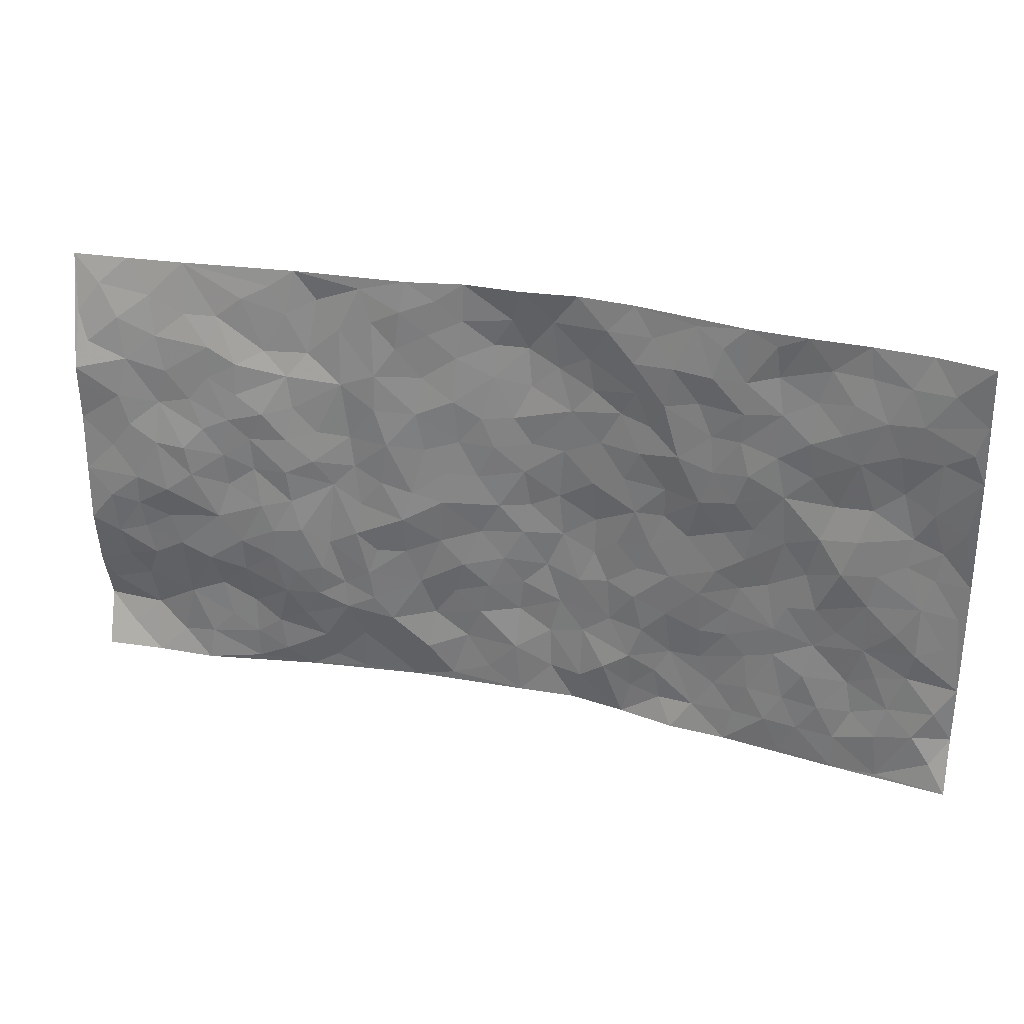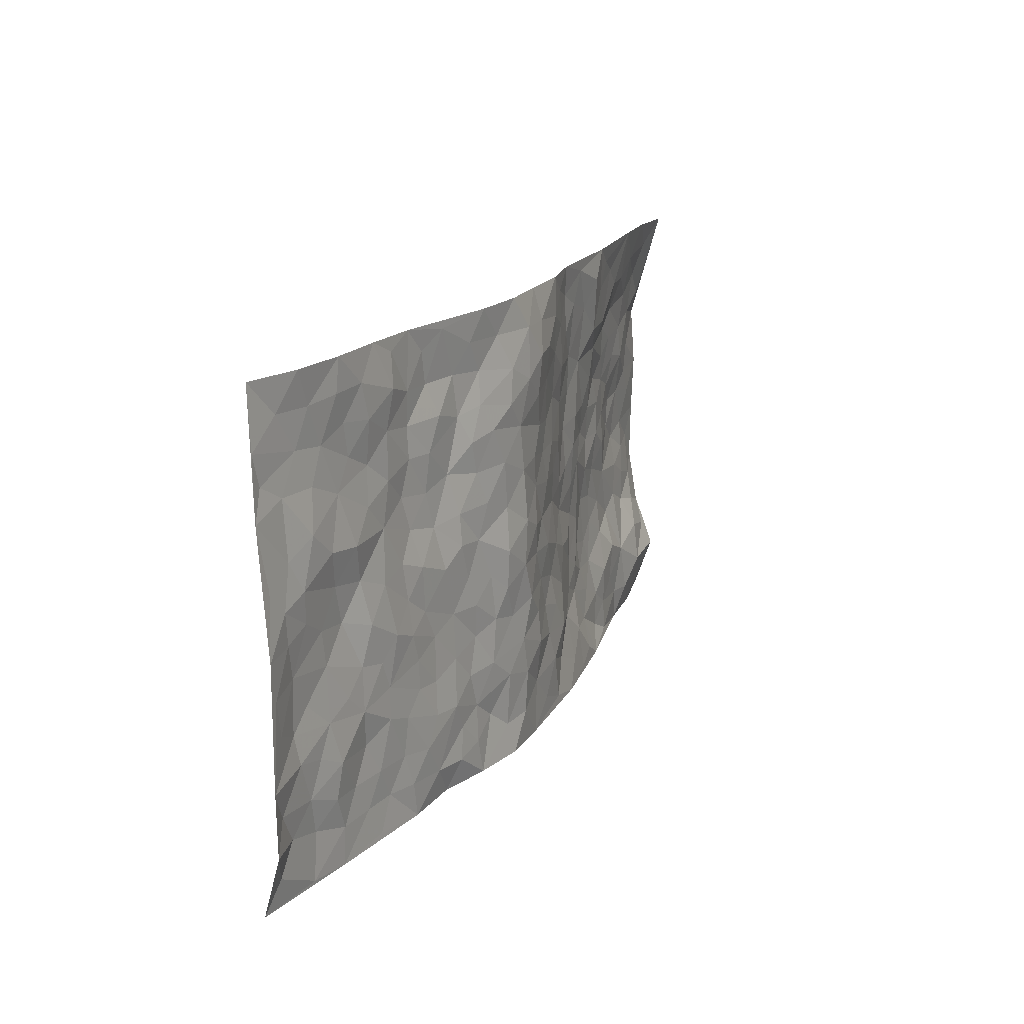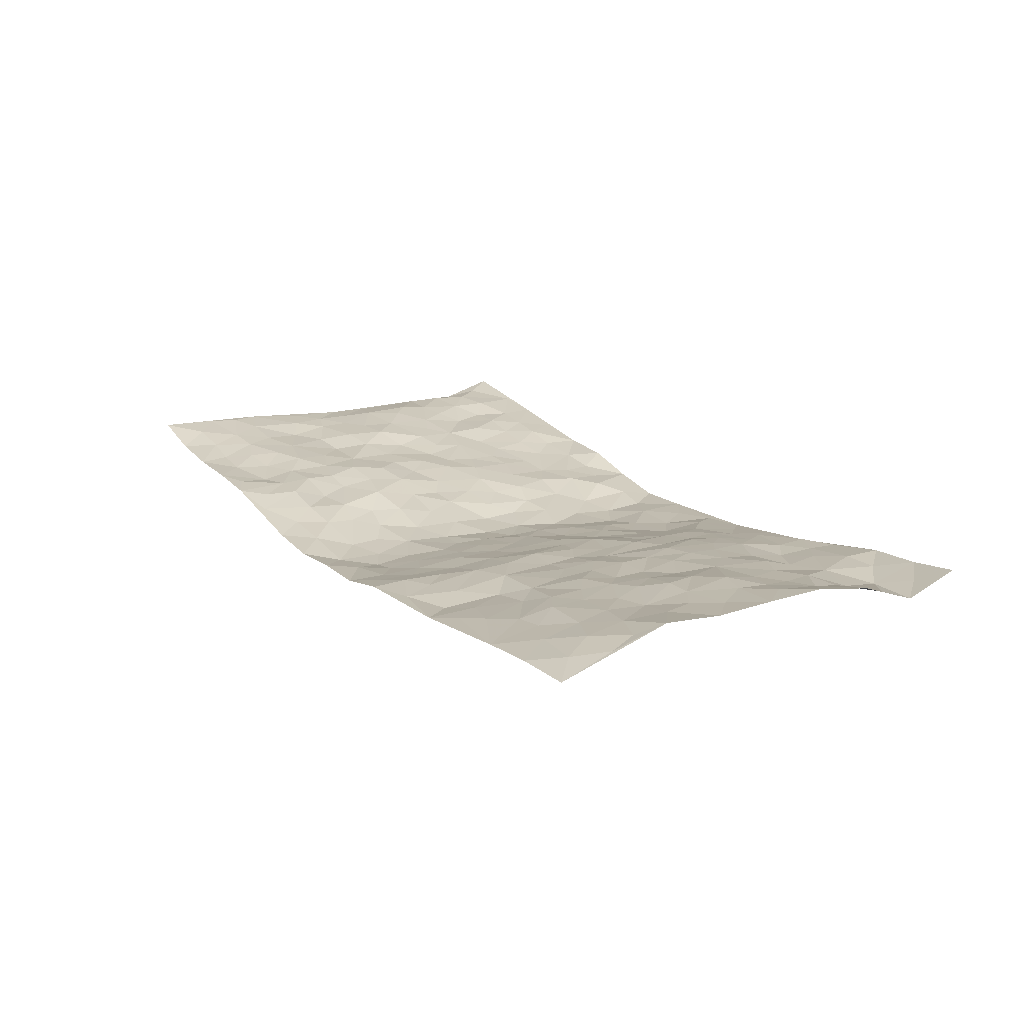
<metadata>
{"format":"obj","ext":"obj","renderer":"f3d","projection":"perspective","resolution":1024,"background":"white","views":[{"elev":29.8,"azim":16.3,"up":"+Y"},{"elev":17.5,"azim":112.7,"up":"+Y"},{"elev":17.0,"azim":-121.3,"up":"+Z"}]}
</metadata>
<code>
v -0.9802 0.01701 0.04995
v -0.9812 0.9909 0.00674
v 0.9753 0.005971 0.07404
v 0.9709 1.002 0.07029
v -0.7922 0.3929 0.04744
v -0.975 0.4998 0.06946
v -0.854 0.3582 0.04948
v 0.0003715 0.0006036 -0.06024
v -0.9762 0.2514 0.05131
v -0.9191 0.3386 0.05555
v -0.7361 0.00494 0.0229
v -0.9802 0.1343 0.008947
v -0.7065 0.2922 0.03917
v -0.8592 0.009605 0.03118
v -0.8377 0.2889 0.04547
v -0.4922 0.004032 -0.02038
v -0.9572 0.1929 0.02799
v -0.2908 0.1661 -0.02031
v -0.7728 0.3221 0.04305
v -0.8627 0.1261 0.0048
v -0.9251 0.07265 0.02077
v -0.7967 0.06855 0.0144
v -0.6719 0.1295 0.01274
v -0.7244 0.07797 0.01805
v -0.8729 0.2127 0.01845
v -0.9078 0.2724 0.04115
v -0.7685 0.1803 0.01738
v -0.6907 0.2127 0.01246
v -0.8592 0.4882 0.0601
v -0.9747 0.3748 0.07197
v -0.7333 0.9945 -0.0007632
v -0.5326 0.2214 0.01817
v 0.2578 0.1582 -0.0314
v -0.9736 0.7499 0.07298
v -0.3624 0.3916 0.003924
v -0.7779 0.752 0.03813
v -0.796 0.8302 0.03273
v -0.5759 0.4415 0.02955
v -0.5946 0.6048 0.02506
v -0.4881 0.995 -0.02358
v -0.9519 0.6873 0.06547
v -0.656 0.5617 0.03509
v -0.3869 0.7521 -0.004683
v -0.5042 0.2785 0.02135
v -0.4553 0.2237 0.01143
v -0.4922 0.1615 0.006786
v -0.4433 0.6348 0.005498
v -0.3622 0.5581 -0.00484
v 0.1678 0.4731 -0.06773
v -0.3303 0.2198 -0.009174
v -0.2078 0.6092 -0.02783
v -0.3709 0.6274 -0.006144
v -0.3027 0.05859 -0.03697
v -0.6215 0.7095 0.02597
v -0.3911 0.1928 0.0001765
v -0.8672 0.6177 0.05483
v -0.03644 0.3471 -0.05655
v 0.05809 0.3386 -0.07354
v 0.296 0.451 -0.03114
v -0.0931 0.5503 -0.04727
v -0.1624 0.5547 -0.0335
v 0.09366 0.6293 -0.06942
v -0.6277 0.3455 0.03313
v -0.7426 0.5738 0.05197
v -0.9478 0.8083 0.05218
v -0.5579 0.1297 0.006562
v -0.3692 0.01369 -0.03434
v -0.7896 0.4657 0.0592
v -0.6151 0.174 0.005951
v -0.6151 0.02062 0.004582
v -0.2467 0.002719 -0.05025
v -0.6149 0.0901 0.007715
v -0.5459 0.05355 0.0044
v -0.4327 0.03923 -0.02503
v -0.449 0.1034 -0.003992
v -0.8866 0.6858 0.0559
v -0.9694 0.8705 0.03933
v -0.7306 0.5087 0.05077
v -0.0002472 0.995 -0.05113
v -0.7984 0.6743 0.0395
v -0.5565 0.3139 0.02718
v -0.507 0.4597 0.02013
v 0.008193 0.5702 -0.06098
v -0.04727 0.4818 -0.0533
v 0.0049 0.4188 -0.06266
v -0.1244 0.1276 -0.05733
v -0.5629 0.6692 0.02517
v -0.9108 0.5622 0.05919
v -0.727 0.6903 0.03544
v -0.4433 0.2953 0.01551
v -0.6272 0.2674 0.02475
v -0.4965 0.6867 0.008002
v -0.1691 0.4836 -0.02875
v -0.2576 0.4344 -0.01074
v -0.6412 0.6483 0.03284
v -0.01021 0.1163 -0.05801
v -0.4106 0.5088 0.003373
v -0.3394 0.2868 -0.004616
v -0.2365 0.5021 -0.01896
v -0.1786 0.3808 -0.03636
v -0.9755 0.6251 0.06448
v -0.6994 0.6222 0.04038
v -0.8079 0.5794 0.05374
v -0.3618 0.111 -0.02364
v -0.5155 0.5318 0.02304
v -0.6777 0.4055 0.03891
v -0.1281 0.3229 -0.04286
v -0.1487 0.2487 -0.04916
v -0.5121 0.6103 0.01781
v 0.1095 0.7279 -0.06796
v -0.003555 0.2137 -0.07032
v -0.07145 0.272 -0.05299
v 0.005153 0.2873 -0.0679
v -0.4246 0.3622 0.009824
v -0.1971 0.1834 -0.04947
v -0.6495 0.4872 0.02991
v -0.5507 0.3801 0.02911
v -0.4859 0.3902 0.02407
v -0.303 0.5225 -0.008108
v -0.2563 0.349 -0.02197
v -0.3507 0.4654 -0.002887
v -0.2248 0.2698 -0.03272
v -0.08934 0.4102 -0.05239
v -0.5894 0.5304 0.02345
v -0.09161 0.1974 -0.05534
v -0.2123 0.09309 -0.03731
v -0.3952 0.2567 -0.0002466
v -0.9226 0.4375 0.06723
v -0.8626 0.4209 0.05631
v 0.09376 0.4219 -0.07408
v 0.2084 0.2377 -0.04883
v 0.08397 0.5161 -0.07379
v 0.02042 0.4871 -0.06932
v 0.1677 0.3921 -0.0641
v 0.7869 0.4985 0.04232
v 0.2196 0.4334 -0.04852
v 0.2641 0.3135 -0.03196
v 0.1613 0.5662 -0.05962
v 0.1208 0.9967 -0.05765
v -0.288 0.6181 -0.006696
v 0.4183 0.8792 0.002743
v 0.4843 0.9976 0.005542
v -0.2129 0.779 -0.03286
v -0.05917 0.8622 -0.06463
v -0.3186 0.3473 -0.009881
v -0.4531 0.5645 0.01436
v -0.07397 0.05221 -0.05682
v -0.1587 0.02225 -0.05273
v 0.1241 0.002362 -0.06264
v 0.01231 0.8585 -0.07725
v -0.01568 0.6983 -0.05986
v 0.42 0.1975 -0.01655
v 0.339 0.2901 -0.02121
v 0.5889 0.5273 0.01072
v 0.5219 0.5474 0.006459
v 0.4537 0.1363 -0.012
v 0.5204 0.2287 0.0001214
v 0.4114 0.362 -0.008854
v 0.02386 0.6395 -0.06513
v -0.05724 0.6261 -0.05003
v -0.1444 0.7284 -0.03716
v -0.08474 0.6917 -0.04733
v -0.05958 0.7896 -0.05777
v -0.1345 0.6317 -0.04154
v 0.02079 0.7729 -0.07198
v 0.2432 0.9968 -0.0452
v -0.01936 0.9243 -0.06269
v -0.2667 0.8444 -0.02102
v -0.1982 0.8782 -0.03618
v -0.3124 0.7793 -0.009744
v -0.2434 0.9965 -0.02993
v -0.225 0.6945 -0.02273
v -0.3137 0.6986 -0.006613
v -0.1392 0.8279 -0.04564
v -0.1225 0.9965 -0.05181
v 0.2189 0.745 -0.05437
v 0.1752 0.666 -0.06086
v 0.3256 0.5948 -0.02647
v 0.2603 0.5225 -0.03888
v 0.2651 0.6652 -0.03667
v 0.4205 0.7439 -0.006166
v 0.3518 0.6826 -0.01127
v 0.2854 0.7325 -0.03643
v 0.06758 0.9273 -0.06941
v 0.07884 0.8215 -0.07599
v 0.1453 0.8567 -0.06579
v 0.2467 0.8718 -0.03442
v 0.3174 0.7925 -0.01948
v 0.2325 0.5947 -0.04703
v -0.8792 0.8663 0.03943
v -0.6776 0.8157 0.02596
v -0.8649 0.7739 0.0472
v -0.8571 0.9945 0.008034
v -0.9214 0.9365 0.02511
v -0.8087 0.9189 0.02013
v -0.7308 0.8829 0.01576
v -0.6033 0.9265 -0.001832
v -0.6598 0.8831 0.00747
v -0.6824 0.7448 0.02891
v -0.5578 0.8114 -0.0005105
v -0.6169 0.7802 0.02149
v -0.5091 0.8979 -0.01284
v -0.3897 0.8758 -0.01691
v -0.5436 0.9571 -0.01296
v -0.4627 0.8126 -0.01473
v -0.4415 0.9329 -0.02868
v -0.344 0.9703 -0.02586
v -0.508 0.7588 0.003558
v -0.3185 0.8992 -0.01988
v -0.2564 0.9287 -0.02205
v 0.1573 0.7837 -0.06725
v 0.253 0.8032 -0.04034
v 0.1858 0.9318 -0.04757
v 0.3893 0.8117 -0.01335
v 0.3323 0.8798 -0.01566
v 0.3775 0.9813 -0.01626
v 0.2857 0.9361 -0.03276
v 0.4361 0.9473 0.0004919
v 0.3789 0.4933 -0.01889
v 0.3251 0.5287 -0.03083
v 0.4795 0.604 0.009525
v 0.4281 0.6642 -9.651e-05
v 0.4024 0.5876 -0.004896
v 0.3514 0.191 -0.02752
v 0.479 0.3355 -0.004534
v 0.4573 0.5229 -0.006145
v 0.3442 0.388 -0.01893
v -0.1244 0.9126 -0.0523
v -0.1827 0.9558 -0.03924
v 0.3184 0.1341 -0.02704
v 0.6077 0.01607 0.0191
v 0.2009 0.3329 -0.05088
v 0.2703 0.3846 -0.0372
v 0.5812 0.2491 0.008528
v 0.73 0.9988 0.02241
v 0.9749 0.2526 0.04287
v 0.4868 0.8118 0.01014
v 0.7127 0.4889 0.04027
v 0.4837 0.7467 0.007664
v 0.9752 0.5016 0.04174
v 0.6662 0.2958 0.02082
v 0.5067 0.4686 0.002369
v 0.774 0.3127 0.03751
v 0.5595 0.4168 0.001005
v 0.4857 0.003375 -7.71e-05
v 0.09036 0.2511 -0.06886
v 0.5023 0.07838 -0.0007999
v 0.1345 0.3182 -0.06081
v 0.414 0.2673 -0.01171
v 0.8697 0.267 0.04801
v 0.6395 0.4632 0.01443
v 0.5736 0.08381 0.01698
v 0.4462 0.4265 -0.004723
v 0.6048 0.3732 0.01193
v 0.2846 0.2331 -0.02942
v 0.4759 0.2724 -0.004788
v 0.2627 0.07963 -0.03637
v 0.3626 0.005092 -0.007438
v 0.2438 0.003124 -0.03906
v 0.1986 0.1153 -0.03664
v 0.06835 0.1687 -0.06888
v 0.1453 0.1891 -0.05952
v 0.609 0.1492 0.01829
v 0.7722 0.4247 0.04254
v 0.745 0.2227 0.02815
v 0.6466 0.08241 0.02679
v 0.666 0.3862 0.02333
v 0.7147 0.341 0.02861
v 0.8818 0.3279 0.05441
v 0.7408 0.5694 0.03683
v 0.6879 0.1475 0.03289
v 0.76 0.1514 0.03389
v 0.8356 0.3692 0.05126
v 0.9385 0.3515 0.04666
v 0.8821 0.4403 0.05162
v 0.5794 0.3144 0.00962
v 0.8156 0.1084 0.05204
v 0.3307 0.06456 -0.02863
v 0.4085 0.0704 -0.01422
v 0.07147 0.07698 -0.06526
v 0.1423 0.07239 -0.05216
v 0.9742 0.7517 0.06101
v 0.7276 0.08093 0.03634
v 0.6511 0.2178 0.0279
v 0.9572 0.4265 0.0433
v 0.9031 0.5106 0.04628
v 0.8043 0.2522 0.04193
v 0.5299 0.1497 0.004891
v 0.7299 0.003082 0.03731
v 0.5006 0.395 -0.003813
v 0.9358 0.06698 0.05979
v 0.9738 0.1277 0.04134
v 0.8358 0.1824 0.04823
v 0.8943 0.1272 0.05687
v 0.8254 0.01178 0.05097
v 0.9341 0.1906 0.05314
v 0.6621 0.557 0.02594
v 0.6889 0.6334 0.01662
v 0.5816 0.6369 0.01467
v 0.8233 0.6929 0.03322
v 0.6274 0.7719 0.02398
v 0.9532 0.6265 0.05107
v 0.7644 0.6429 0.02735
v 0.8517 0.5964 0.03874
v 0.73 0.7444 0.03117
v 0.8423 0.5319 0.04221
v 0.9127 0.5755 0.04468
v 0.8878 0.6607 0.04873
v 0.6368 0.6931 0.01878
v 0.5617 0.7244 0.01306
v 0.5052 0.6749 0.01491
v 0.8487 0.8536 0.04984
v 0.7082 0.8717 0.02819
v 0.8083 0.7778 0.04053
v 0.8931 0.7795 0.05398
v 0.7763 0.845 0.03878
v 0.9697 0.8766 0.0655
v 0.6902 0.803 0.02974
v 0.949 0.8132 0.0645
v 0.7384 0.9319 0.02444
v 0.8517 0.9998 0.03768
v 0.6071 0.9981 0.01662
v 0.8165 0.927 0.03957
v 0.9013 0.9302 0.05671
v 0.6579 0.9346 0.01576
v 0.5529 0.9013 0.00366
v 0.4871 0.8809 0.006914
v 0.5458 0.9692 0.01048
v 0.5661 0.8221 0.01235
v 0.6331 0.8607 0.01438
f 29 6 128
f 12 21 20
f 26 10 9
f 55 45 46
f 27 19 15
f 26 9 17
f 101 6 88
f 12 1 21
f 7 15 19
f 125 86 96
f 84 123 85
f 129 29 128
f 25 27 15
f 12 20 17
f 73 75 66
f 22 14 11
f 26 17 25
f 9 12 17
f 25 15 26
f 5 129 7
f 52 146 48
f 55 18 50
f 7 19 5
f 20 27 25
f 124 82 105
f 41 76 34
f 20 14 22
f 14 20 21
f 14 21 1
f 24 22 11
f 24 27 22
f 72 66 69
f 69 32 91
f 70 24 11
f 24 23 27
f 17 20 25
f 27 20 22
f 10 15 7
f 10 26 15
f 23 28 27
f 27 13 19
f 28 23 69
f 13 27 28
f 119 121 94
f 10 7 129
f 6 30 128
f 9 10 30
f 36 192 80
f 80 102 89
f 118 81 44
f 64 103 78
f 115 126 86
f 45 32 46
f 91 63 13
f 129 68 29
f 95 87 54
f 95 54 199
f 202 40 204
f 82 97 105
f 29 88 6
f 18 55 104
f 148 126 71
f 38 82 124
f 50 18 122
f 117 82 38
f 5 19 106
f 82 117 118
f 80 64 102
f 127 45 55
f 194 77 190
f 98 35 114
f 39 124 105
f 127 50 98
f 106 19 13
f 66 75 46
f 39 95 42
f 63 117 38
f 95 89 102
f 101 56 76
f 51 140 99
f 18 53 126
f 62 83 132
f 45 127 90
f 112 113 57
f 103 29 68
f 130 85 58
f 109 39 105
f 35 94 121
f 113 246 58
f 151 165 163
f 120 100 94
f 114 127 98
f 192 190 65
f 95 39 87
f 36 191 37
f 67 104 74
f 56 101 88
f 13 63 106
f 192 34 76
f 268 241 243
f 108 115 125
f 93 84 60
f 133 84 85
f 156 288 157
f 101 76 41
f 80 103 64
f 105 97 146
f 99 61 51
f 92 109 47
f 125 96 111
f 158 227 153
f 75 104 55
f 69 66 32
f 81 91 32
f 106 78 68
f 42 64 78
f 77 34 65
f 24 70 72
f 75 73 16
f 16 71 67
f 2 34 77
f 13 28 91
f 103 56 88
f 56 80 76
f 72 69 23
f 11 16 70
f 16 73 70
f 16 67 74
f 115 18 126
f 24 72 23
f 73 72 70
f 16 74 75
f 72 73 66
f 32 45 44
f 84 83 60
f 66 46 32
f 78 106 116
f 117 63 81
f 67 53 104
f 103 68 78
f 69 91 28
f 36 80 89
f 106 38 116
f 106 68 5
f 81 118 117
f 62 132 138
f 32 44 81
f 53 67 71
f 57 58 85
f 123 100 107
f 93 60 61
f 33 230 224
f 8 96 147
f 132 133 130
f 140 48 119
f 93 100 123
f 122 98 50
f 164 60 160
f 53 71 126
f 125 112 108
f 193 194 195
f 75 55 46
f 63 91 81
f 56 103 80
f 196 198 31
f 18 104 53
f 121 48 97
f 38 106 63
f 118 97 82
f 97 35 121
f 51 172 140
f 130 134 49
f 87 39 109
f 288 252 263
f 97 114 35
f 47 43 92
f 57 113 58
f 248 130 58
f 34 101 41
f 114 90 127
f 116 124 42
f 145 94 35
f 118 114 97
f 167 79 175
f 98 145 35
f 85 123 57
f 43 47 52
f 199 36 89
f 42 78 116
f 159 83 62
f 88 29 103
f 74 104 75
f 118 44 90
f 173 140 172
f 42 95 102
f 190 192 37
f 65 190 77
f 89 95 199
f 125 111 112
f 92 87 109
f 18 115 122
f 177 180 176
f 112 57 107
f 109 105 146
f 93 94 100
f 285 286 275
f 96 86 147
f 137 232 131
f 57 123 107
f 87 92 208
f 49 134 136
f 132 130 49
f 161 164 162
f 50 127 55
f 122 108 107
f 122 107 100
f 48 140 52
f 118 90 114
f 99 119 94
f 123 84 93
f 36 37 192
f 48 121 119
f 120 122 100
f 39 42 124
f 38 124 116
f 248 58 246
f 44 45 90
f 98 122 120
f 146 52 47
f 94 93 99
f 168 209 170
f 212 183 188
f 202 197 200
f 42 102 64
f 107 108 112
f 99 93 61
f 8 280 96
f 112 111 113
f 125 115 86
f 115 108 122
f 128 30 10
f 5 68 129
f 10 129 128
f 132 49 138
f 83 84 133
f 130 133 85
f 83 133 132
f 248 134 130
f 156 152 224
f 151 110 165
f 212 186 211
f 153 224 249
f 254 251 244
f 246 261 262
f 225 158 249
f 49 136 179
f 185 184 150
f 214 188 181
f 181 188 182
f 161 163 174
f 143 170 172
f 110 211 185
f 184 79 167
f 174 228 169
f 62 110 159
f 163 150 144
f 210 169 229
f 170 143 168
f 176 211 110
f 98 120 145
f 94 145 120
f 48 146 97
f 109 146 47
f 148 86 126
f 147 86 148
f 71 8 148
f 8 147 148
f 244 276 254
f 232 136 134
f 174 143 161
f 60 83 160
f 163 162 151
f 159 160 83
f 261 281 262
f 259 281 149
f 219 220 59
f 246 113 111
f 33 255 131
f 157 256 152
f 137 255 153
f 230 278 279
f 262 260 33
f 154 155 242
f 131 255 137
f 248 131 232
f 281 280 149
f 259 258 278
f 220 179 59
f 159 151 160
f 162 160 151
f 164 61 60
f 228 174 144
f 144 174 163
f 159 110 151
f 161 172 164
f 186 184 185
f 161 162 163
f 61 164 51
f 160 162 164
f 187 217 213
f 150 163 165
f 205 202 200
f 79 184 139
f 170 43 173
f 174 169 143
f 161 143 172
f 167 144 150
f 176 180 183
f 172 170 173
f 223 226 221
f 185 150 165
f 99 140 119
f 207 206 203
f 172 51 164
f 43 52 173
f 173 52 140
f 167 175 228
f 228 229 169
f 210 168 169
f 177 110 62
f 189 138 179
f 62 138 177
f 136 232 233
f 181 182 222
f 150 184 167
f 178 180 189
f 49 179 138
f 177 138 189
f 180 178 182
f 178 179 220
f 307 308 304
f 222 223 221
f 215 187 188
f 176 183 212
f 187 213 186
f 214 215 188
f 185 211 186
f 237 181 239
f 182 188 183
f 110 185 165
f 216 215 141
f 211 176 212
f 182 183 180
f 176 110 177
f 213 184 186
f 178 189 179
f 177 189 180
f 195 190 37
f 197 198 200
f 195 194 190
f 34 192 65
f 80 192 76
f 37 196 195
f 194 2 77
f 193 2 194
f 196 37 191
f 31 193 195
f 198 196 191
f 31 195 196
f 199 201 191
f 197 204 31
f 198 191 201
f 31 198 197
f 201 199 54
f 36 199 191
f 54 208 201
f 208 43 205
f 208 54 87
f 198 201 200
f 206 205 203
f 43 170 203
f 210 207 209
f 40 202 206
f 31 204 40
f 197 202 204
f 208 205 200
f 43 203 205
f 205 206 202
f 203 209 207
f 171 40 207
f 40 206 207
f 208 200 201
f 43 208 92
f 170 209 203
f 168 143 169
f 207 210 171
f 168 210 209
f 188 187 212
f 212 187 186
f 166 139 213
f 184 213 139
f 237 214 181
f 215 214 141
f 216 141 218
f 213 217 166
f 142 166 216
f 217 216 166
f 187 215 217
f 216 217 215
f 237 141 214
f 142 216 218
f 223 222 182
f 179 136 59
f 223 220 219
f 267 238 251
f 237 327 141
f 223 182 178
f 158 290 253
f 220 223 178
f 59 233 227
f 233 59 136
f 248 246 131
f 153 249 158
f 251 254 267
f 223 219 226
f 111 261 246
f 297 251 238
f 276 256 157
f 167 228 144
f 229 228 175
f 175 171 229
f 229 171 210
f 260 257 33
f 265 271 272
f 266 289 283
f 269 243 250
f 249 224 152
f 266 283 271
f 227 233 137
f 253 227 158
f 325 313 320
f 135 264 275
f 310 329 239
f 270 298 297
f 249 256 225
f 275 273 269
f 311 222 221
f 155 154 299
f 234 276 157
f 310 311 299
f 222 239 181
f 221 226 155
f 266 263 252
f 242 290 244
f 264 273 275
f 273 264 243
f 242 244 154
f 276 290 225
f 288 234 157
f 240 282 302
f 275 286 306
f 225 290 158
f 234 263 284
f 241 254 276
f 233 232 137
f 137 153 227
f 264 135 238
f 244 251 154
f 260 259 257
f 227 253 219
f 33 224 255
f 154 297 299
f 240 302 307
f 297 154 251
f 264 268 243
f 253 226 219
f 271 284 263
f 277 294 293
f 290 242 253
f 241 234 284
f 59 227 219
f 242 155 226
f 252 245 231
f 157 152 156
f 257 230 33
f 152 256 249
f 278 230 257
f 262 33 131
f 224 153 255
f 259 278 257
f 134 248 232
f 230 279 224
f 96 261 111
f 261 96 280
f 280 281 261
f 246 262 131
f 252 247 245
f 268 267 241
f 283 277 272
f 288 247 252
f 275 274 285
f 295 291 294
f 267 268 264
f 263 234 288
f 309 310 299
f 290 276 244
f 283 272 271
f 267 254 241
f 265 243 241
f 236 240 285
f 297 238 270
f 303 305 298
f 241 276 234
f 221 155 299
f 272 277 293
f 250 243 287
f 286 285 240
f 284 271 265
f 271 263 266
f 295 3 291
f 225 256 276
f 241 284 265
f 289 266 231
f 3 292 291
f 321 235 323
f 293 294 296
f 279 278 258
f 245 279 258
f 279 156 224
f 260 281 259
f 280 8 149
f 262 281 260
f 231 266 252
f 267 264 238
f 306 304 270
f 283 289 295
f 243 269 273
f 236 269 250
f 294 292 296
f 274 236 285
f 269 274 275
f 250 287 293
f 245 289 231
f 236 274 269
f 156 279 247
f 242 226 253
f 247 279 245
f 243 265 287
f 288 156 247
f 265 272 293
f 296 292 236
f 293 287 265
f 295 294 277
f 277 283 295
f 236 250 296
f 289 3 295
f 292 294 291
f 293 296 250
f 300 304 308
f 325 320 235
f 329 330 326
f 270 304 303
f 270 303 298
f 309 305 301
f 135 306 270
f 299 297 298
f 298 309 299
f 238 135 270
f 300 314 305
f 303 300 305
f 304 306 307
f 300 303 304
f 282 319 315
f 322 325 235
f 275 306 135
f 307 306 286
f 240 307 286
f 308 307 302
f 302 282 308
f 308 282 315
f 305 309 298
f 310 309 301
f 310 301 329
f 310 239 311
f 222 311 239
f 299 311 221
f 319 312 315
f 312 323 316
f 301 305 318
f 305 314 316
f 300 308 315
f 316 314 312
f 312 314 315
f 315 314 300
f 323 312 324
f 316 313 318
f 282 4 317
f 330 313 325
f 4 321 324
f 235 320 323
f 282 317 319
f 312 319 317
f 326 325 322
f 316 320 313
f 316 318 305
f 142 218 327
f 327 218 141
f 316 323 320
f 324 312 317
f 4 324 317
f 321 323 324
f 318 313 330
f 328 326 322
f 326 327 329
f 329 327 237
f 326 328 327
f 322 142 328
f 327 328 142
f 329 237 239
f 301 318 330
f 326 330 325
f 330 329 301

</code>
